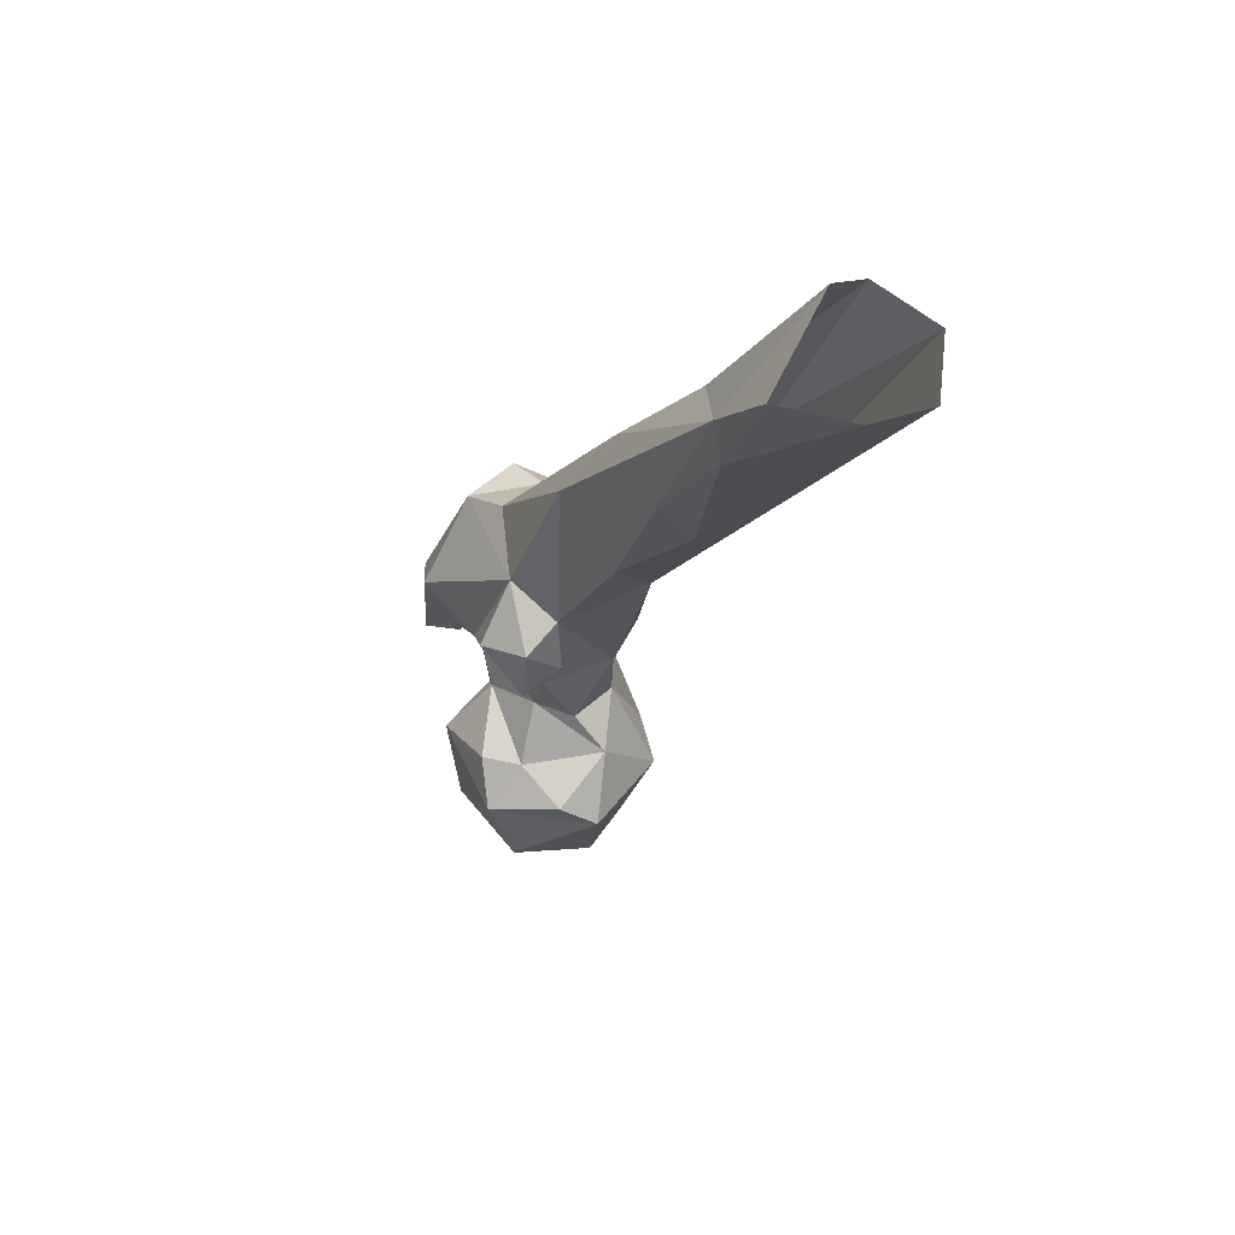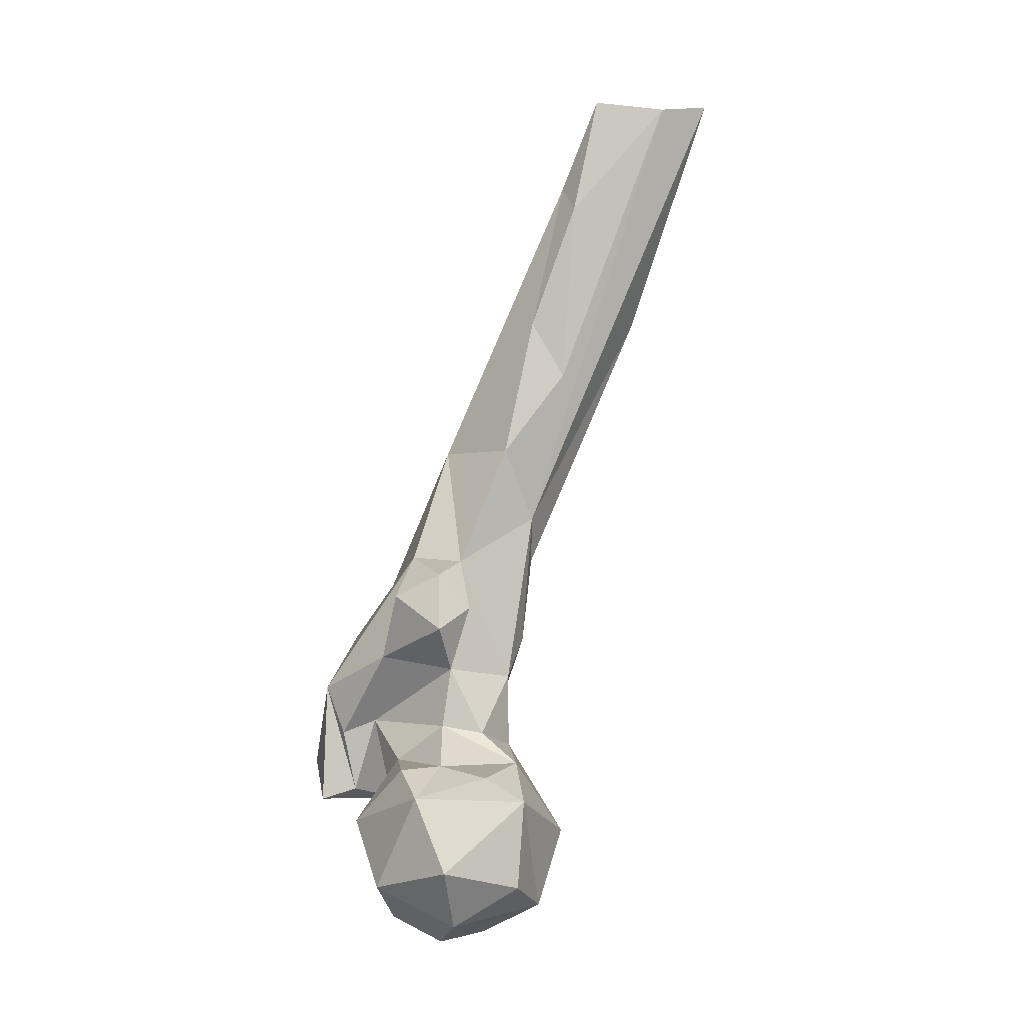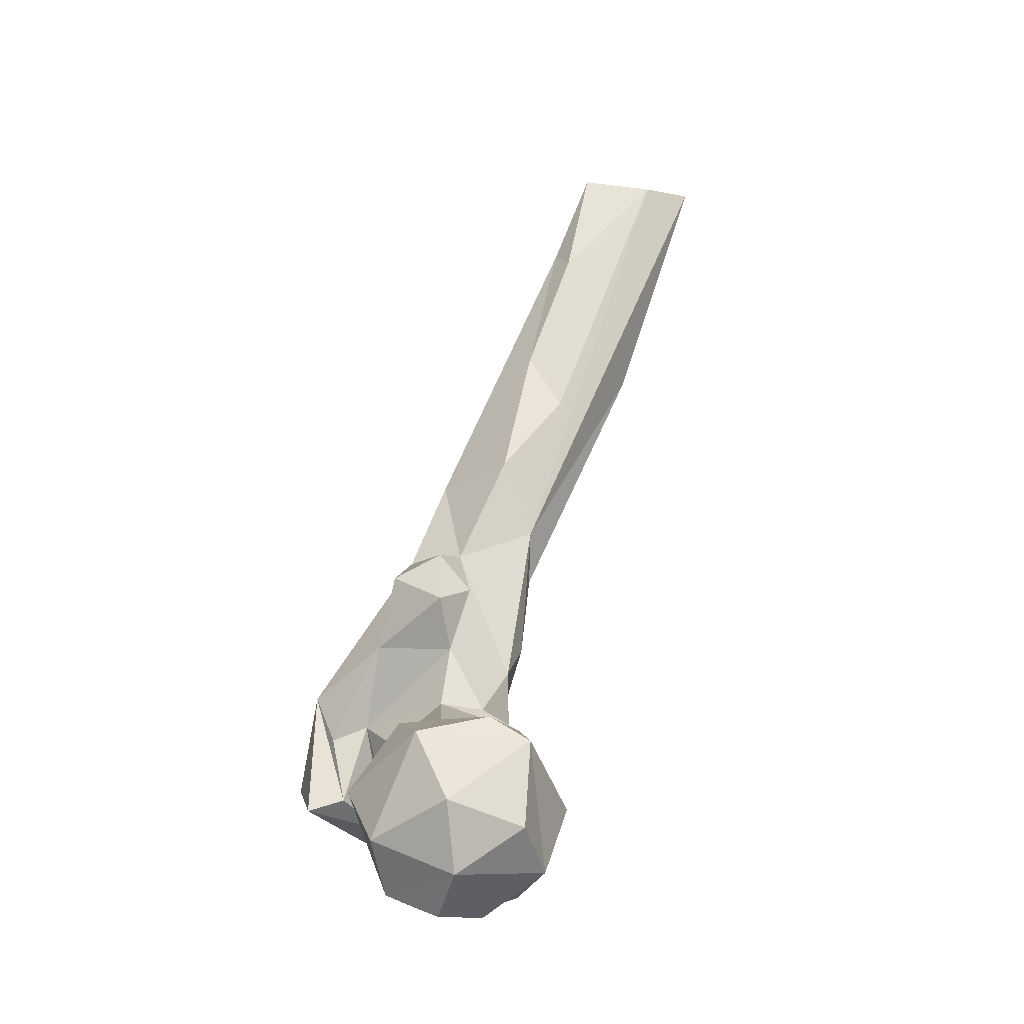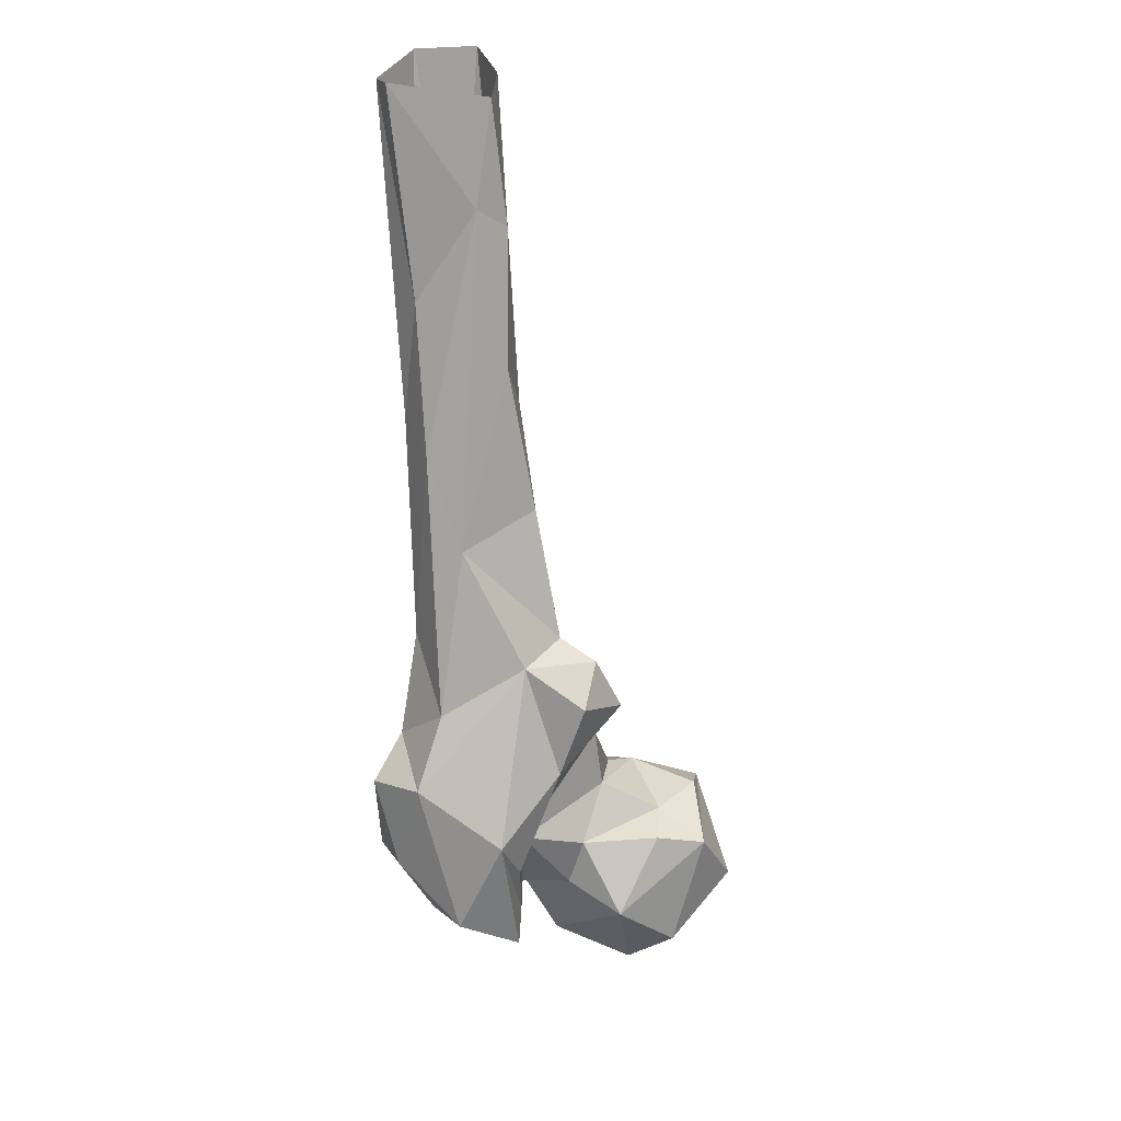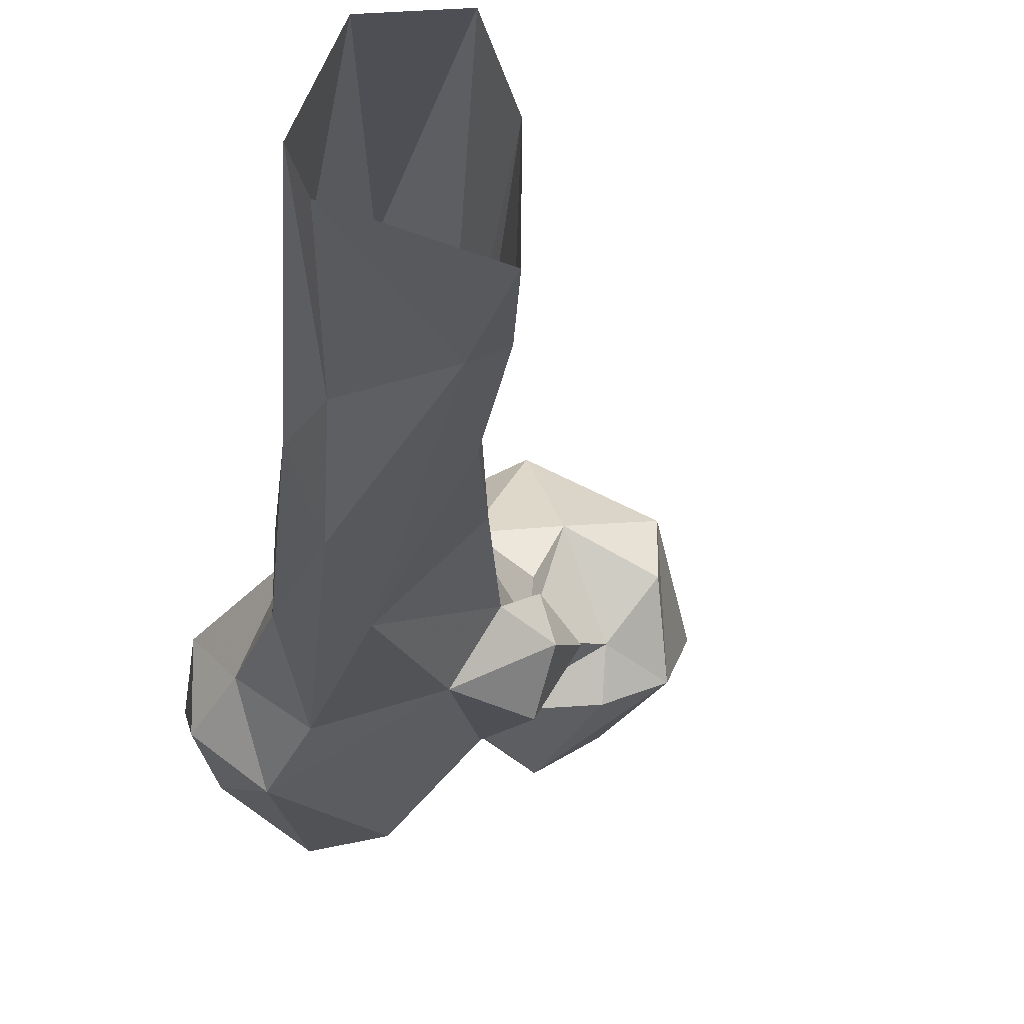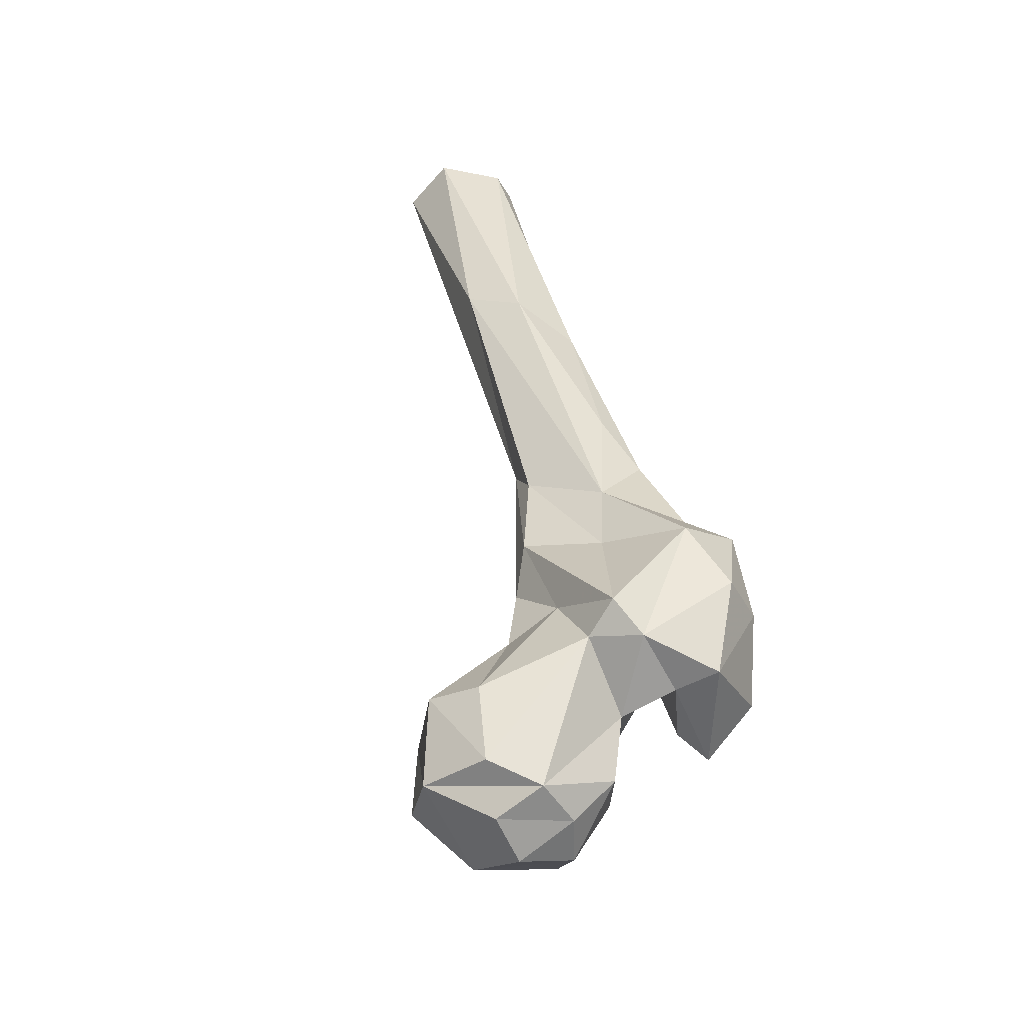
<metadata>
{"format":"obj","ext":"obj","renderer":"f3d","projection":"perspective","resolution":1024,"background":"white","views":[{"elev":76.2,"azim":100.0,"up":"+Z"},{"elev":5.1,"azim":87.4,"up":"+Z"},{"elev":-19.5,"azim":85.1,"up":"+Z"},{"elev":36.4,"azim":1.8,"up":"+Z"},{"elev":-2.2,"azim":-8.9,"up":"+Y"},{"elev":-62.1,"azim":-127.0,"up":"+Z"}]}
</metadata>
<code>
v 148.5 159.2 746
v 133.9 154.3 750
v 142.4 170.7 746.6
v 129.6 166.6 748.9
v 144 146.4 751.7
v 162.2 162.4 754.2
v 133.9 179.9 752.8
v 151.1 185.4 756.6
v 155.6 142.1 763.3
v 124.6 149.1 759.6
v 170.6 159.9 770.8
v 165.1 179.2 765.3
v 140.6 192.2 774.3
v 106.3 170.3 779.9
v 116.2 152.9 773
v 128.3 186.4 770.2
v 141.4 136.3 777.8
v 127.8 145.8 780.2
v 161.8 180.9 787.3
v 92.06 142.6 772.7
v 103.2 146.6 774.8
v 96.39 161.8 776.2
v 115.5 125.9 777.6
v 115.7 135.2 780.5
v 163.2 152.4 788.9
v 100.7 123.4 785.6
v 84.59 134.9 796
v 78.75 147.6 791.3
v 95.65 171.2 782.6
v 131.4 147.6 792.4
v 116.1 140.9 800.2
v 150.7 148.7 793.7
v 79.22 160 805.9
v 111.5 127.2 809
v 115.7 132 796.7
v 160.7 170.9 793.5
v 113.2 174 798.6
v 127.3 178.4 795.4
v 144 179.7 793.7
v 98.85 170.3 815.3
v 151.2 159.2 794.7
v 136 159.9 802.5
v 137.5 170.7 800.7
v 114.8 182.9 822.9
v 124.1 178.4 814
v 90.32 135.2 820.5
v 78.32 144.4 815.6
v 134 162.2 817.9
v 84.83 153.8 824.1
v 93.57 173.5 831.5
v 125.5 143.5 820
v 116.6 152.2 846.8
v 133.1 167.4 834.6
v 88.1 176.2 860.4
v 108.8 185.7 844.9
v 95.92 145.8 836.2
v 131.6 147.2 837.9
v 140.6 159.1 830
v 124.8 165.2 846.6
v 88.72 163.6 848.7
v 114.4 185.6 857.4
v 134 159.2 844.1
v 101.1 162 875
v 118.3 177.9 877
v 92.21 173.4 894.7
v 85.91 187.2 897.9
v 87.11 205.2 902.8
v 97.48 215.3 911.5
v 113.8 194.4 898
v 111.6 185.9 912.4
v 108 222.8 972.8
v 89.21 191.6 927.3
v 104.3 194.8 950.5
v 79.32 219.2 972.4
v 102.4 235.6 974.1
v 111.4 197.6 944.8
v 87.13 234.5 973.7
v 82.39 212.1 974.5
v 107.7 204.2 974.7
f 73 79 78
f 68 77 75
f 72 73 78
f 70 76 73
f 69 71 76
f 65 73 72
f 66 74 67
f 63 70 73
f 65 72 66
f 61 68 75
f 55 68 61
f 54 66 67
f 63 64 70
f 64 69 70
f 61 69 64
f 60 65 66
f 50 68 55
f 54 60 66
f 59 64 63
f 59 61 64
f 52 63 56
f 53 59 62
f 57 58 62
f 53 62 58
f 45 61 59
f 51 58 57
f 40 55 44
f 49 60 50
f 46 52 56
f 30 32 41
f 48 58 51
f 33 49 50
f 48 53 58
f 31 48 51
f 34 35 51
f 31 42 48
f 27 46 47
f 38 45 43
f 29 40 44
f 33 50 40
f 10 17 18
f 33 47 49
f 34 51 52
f 30 42 31
f 50 67 68
f 52 57 62
f 27 47 28
f 21 31 24
f 29 44 37
f 39 43 42
f 39 42 41
f 16 37 38
f 61 75 71
f 29 33 40
f 51 57 52
f 36 39 41
f 69 76 70
f 25 36 41
f 66 72 74
f 30 41 42
f 18 30 31
f 19 39 36
f 24 31 35
f 45 59 48
f 28 47 33
f 19 36 25
f 17 32 30
f 71 79 76
f 4 7 8
f 13 38 39
f 13 16 38
f 23 24 34
f 61 71 69
f 22 33 29
f 20 28 22
f 40 50 55
f 21 24 23
f 20 27 28
f 26 34 46
f 52 62 59
f 9 25 17
f 17 30 18
f 48 59 53
f 20 22 21
f 34 52 46
f 6 11 9
f 14 29 37
f 14 37 16
f 24 35 34
f 20 26 27
f 67 74 77
f 13 39 19
f 6 12 11
f 8 13 19
f 8 19 12
f 50 54 67
f 42 43 48
f 25 41 32
f 9 11 25
f 52 59 63
f 2 5 10
f 15 18 31
f 23 34 26
f 49 56 60
f 20 23 26
f 1 3 8
f 20 21 23
f 26 46 27
f 17 25 32
f 63 73 65
f 46 56 49
f 1 6 5
f 7 14 16
f 14 15 22
f 38 43 39
f 5 6 9
f 72 78 74
f 15 31 21
f 10 18 15
f 5 9 17
f 5 17 10
f 6 8 12
f 46 49 47
f 44 61 45
f 7 16 13
f 7 13 8
f 4 14 7
f 1 8 6
f 43 45 48
f 50 60 54
f 22 28 33
f 56 63 65
f 4 10 15
f 11 12 19
f 15 21 22
f 37 45 38
f 1 5 2
f 37 44 45
f 67 77 68
f 11 19 25
f 2 10 4
f 56 65 60
f 44 55 61
f 31 51 35
f 73 76 79
f 14 22 29
f 2 4 3
f 1 2 3
f 3 4 8
f 4 15 14

</code>
